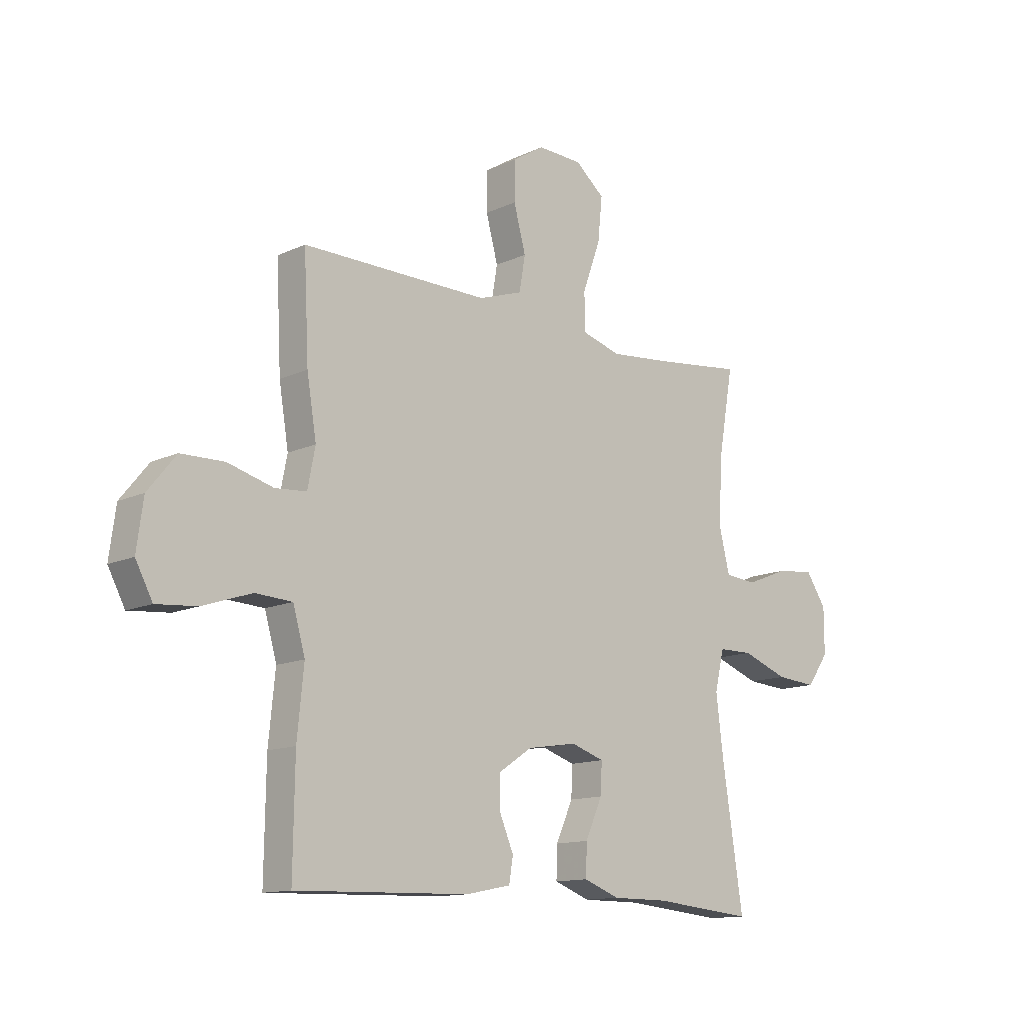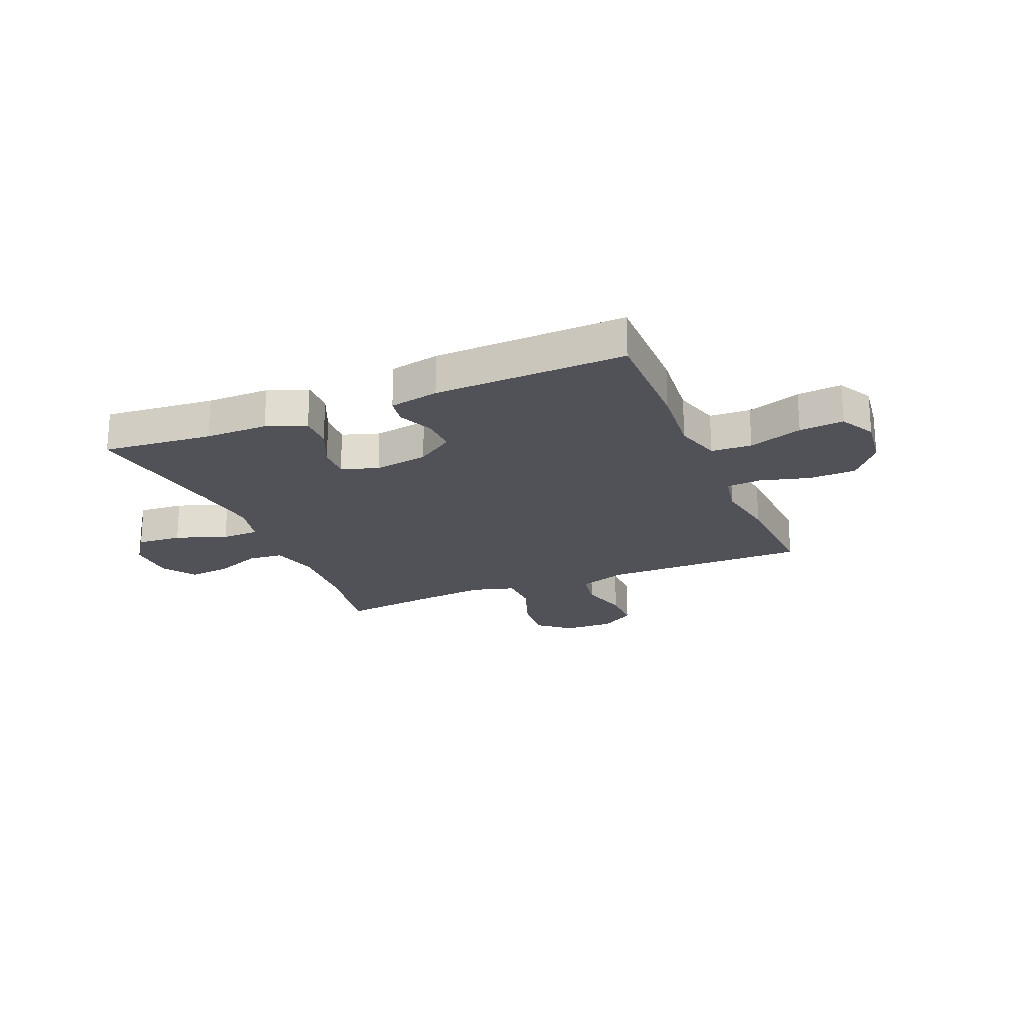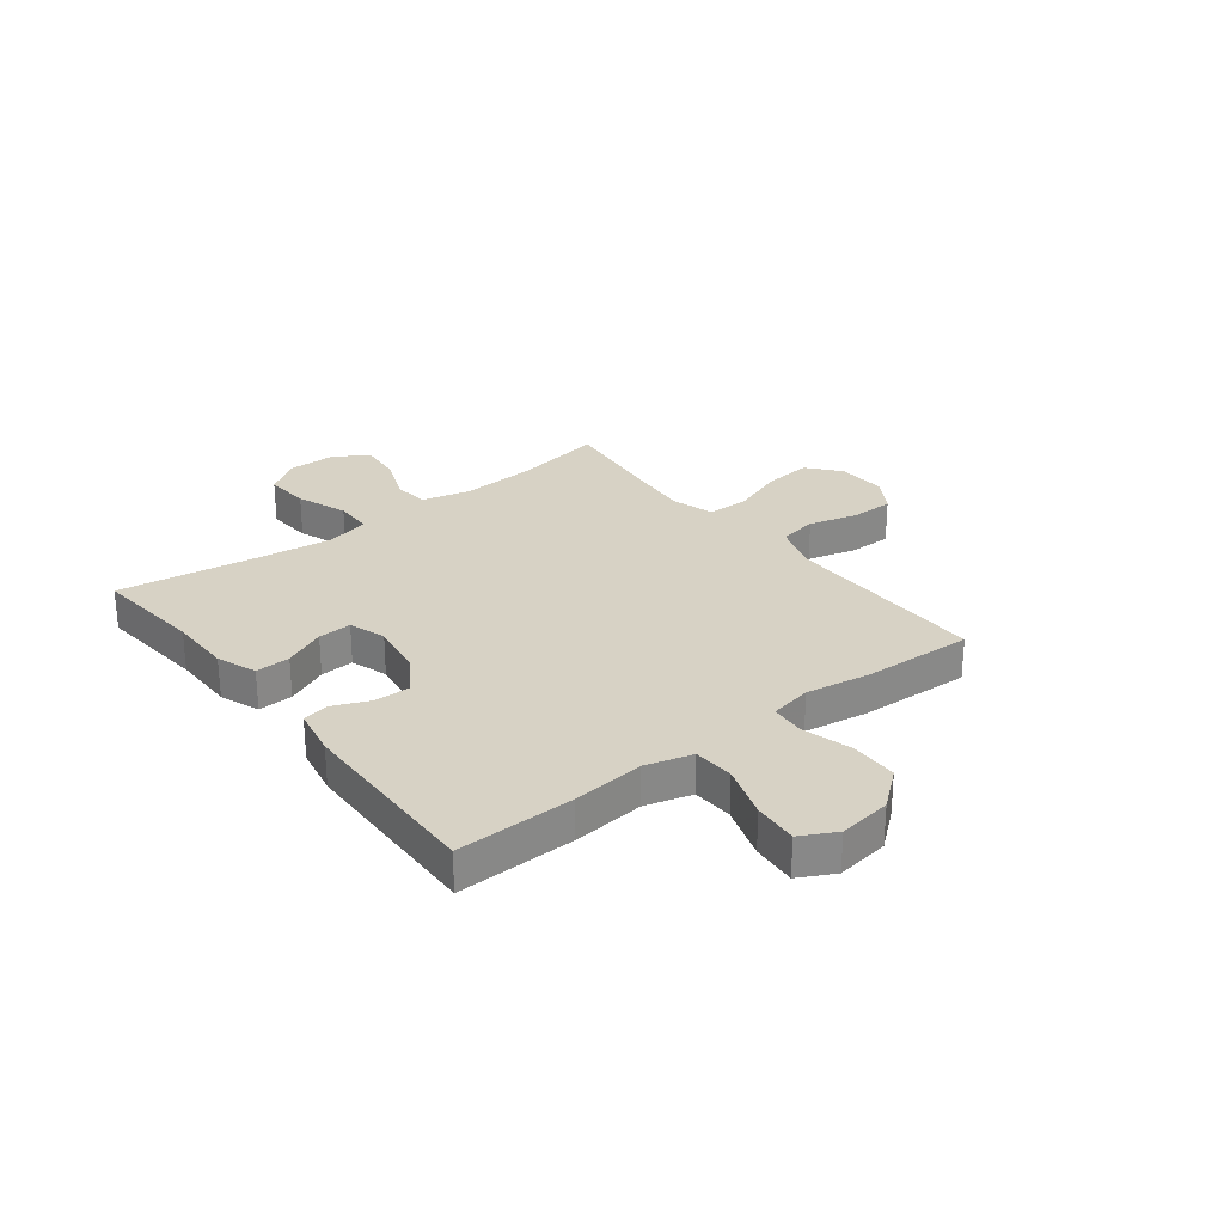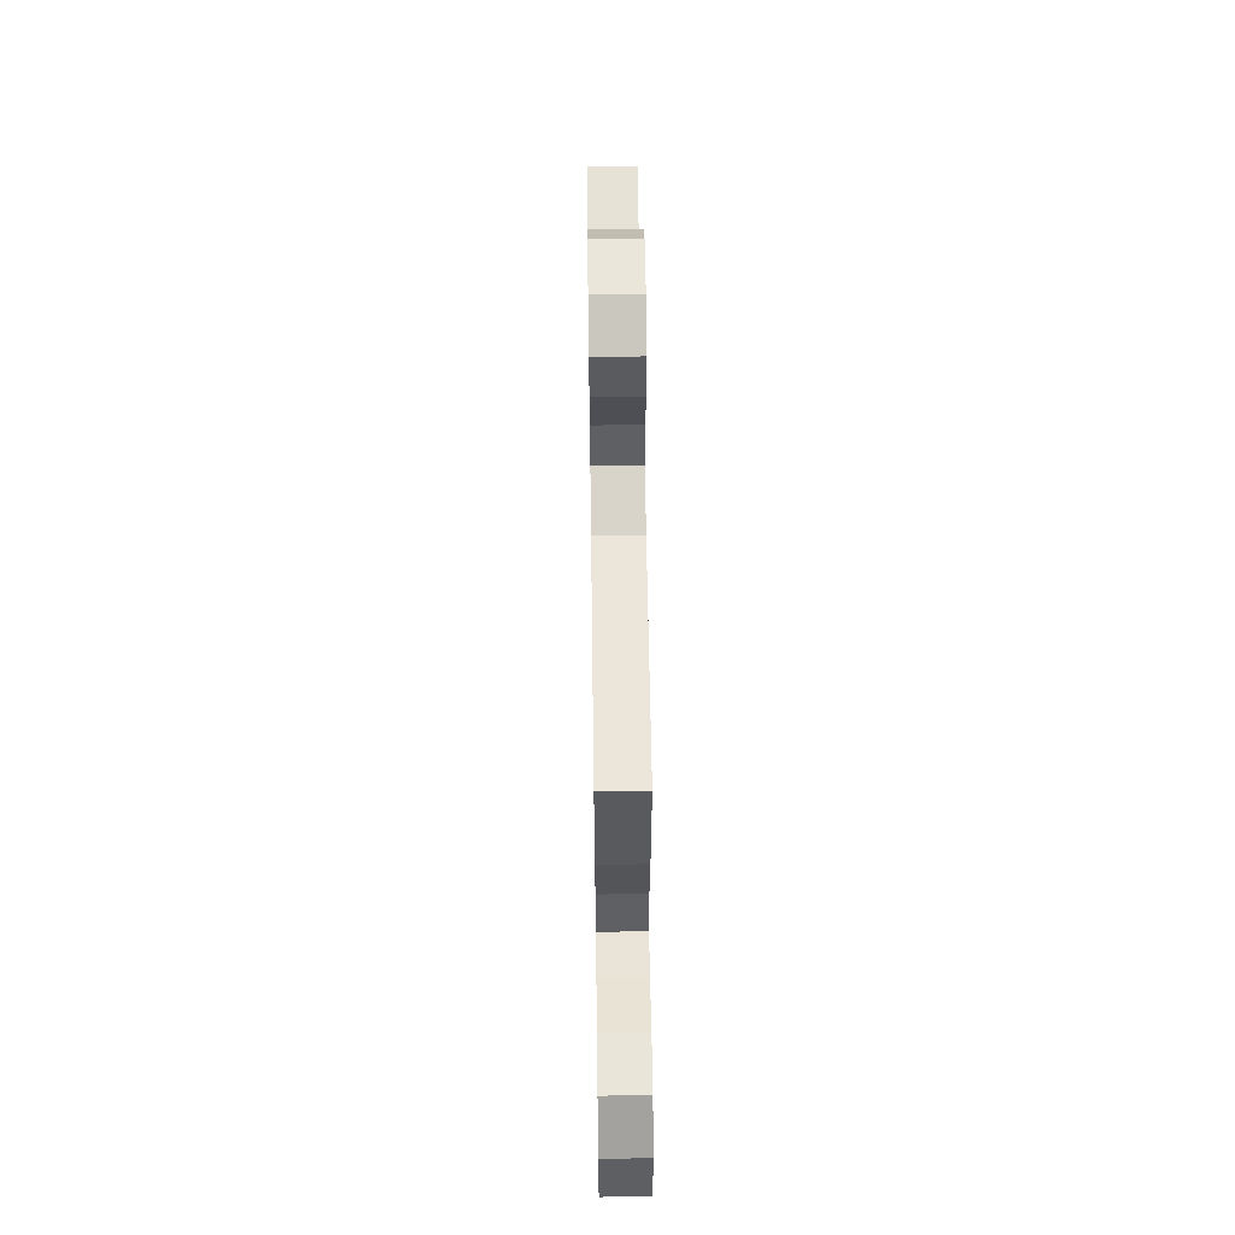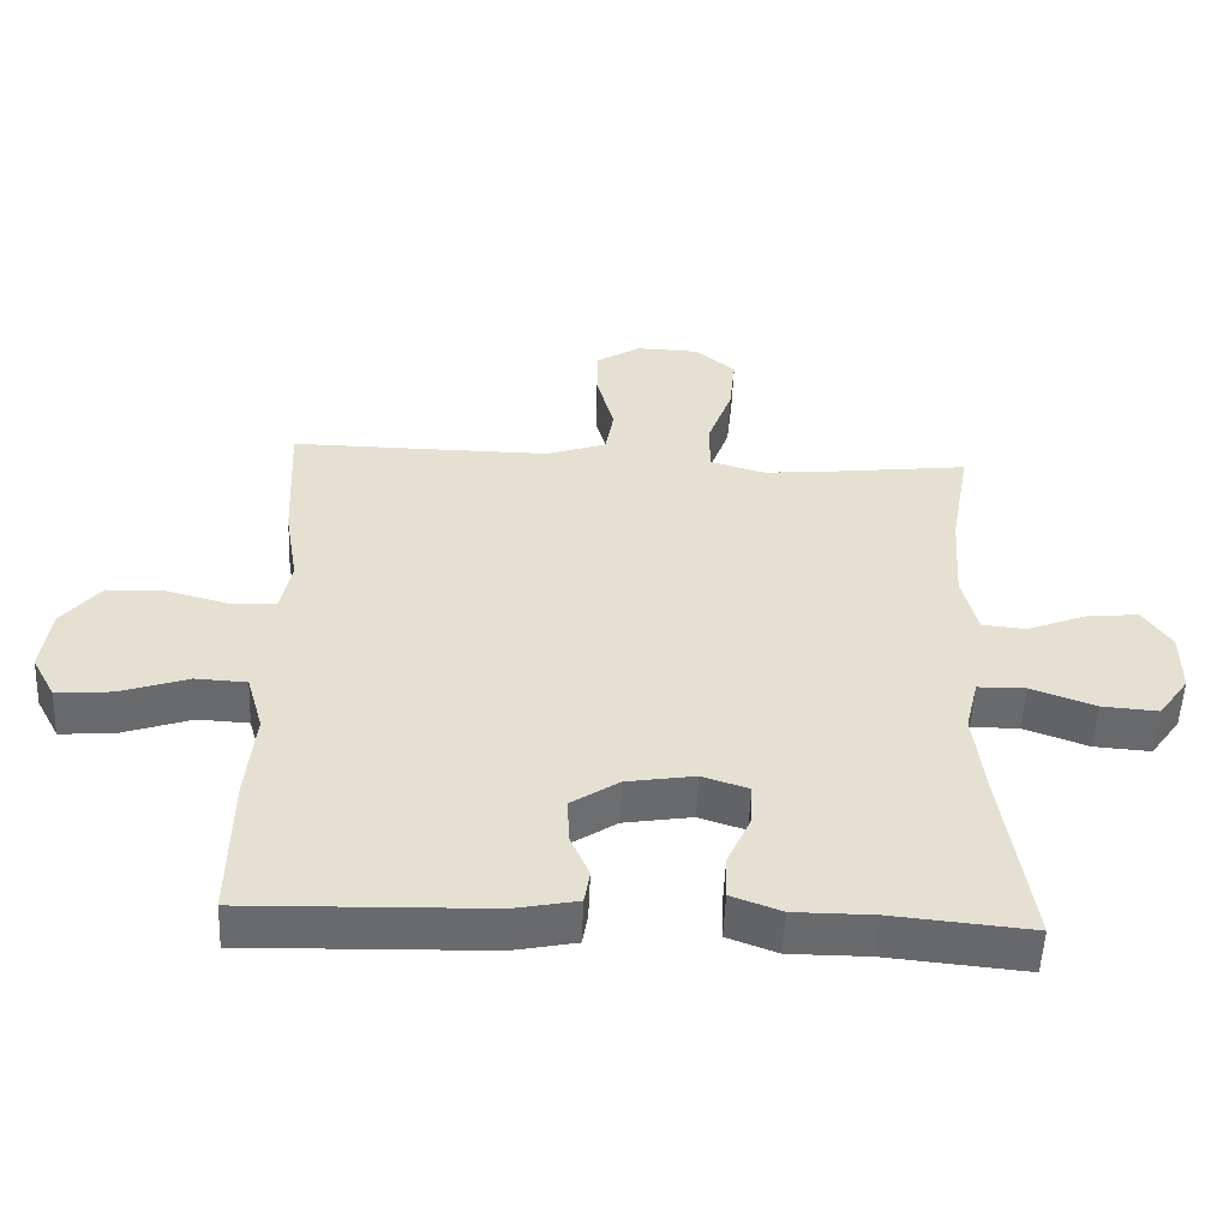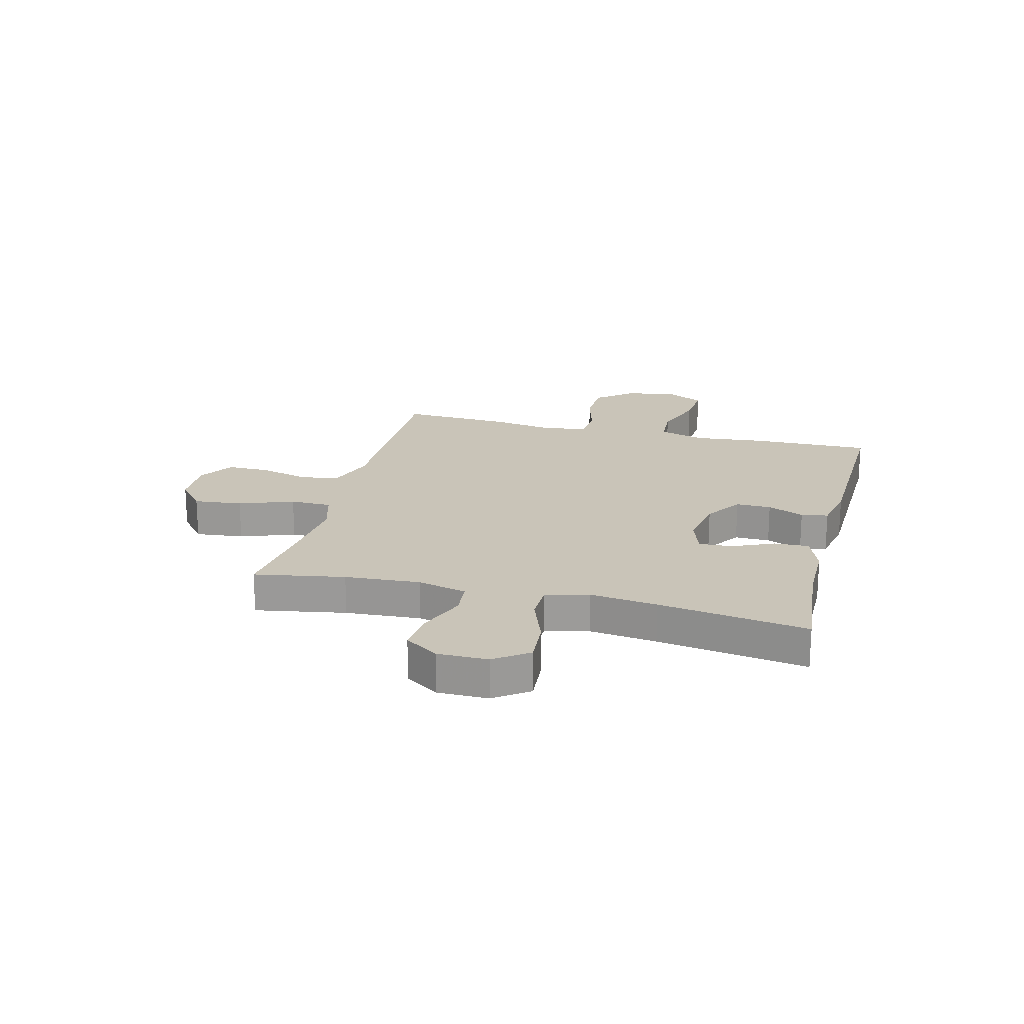
<metadata>
{"format":"obj","ext":"obj","renderer":"f3d","projection":"perspective","resolution":1024,"background":"white","views":[{"elev":-13.0,"azim":-43.3,"up":"+Z"},{"elev":-21.4,"azim":-157.2,"up":"+Y"},{"elev":27.6,"azim":-128.0,"up":"+Y"},{"elev":56.6,"azim":-90.8,"up":"+Z"},{"elev":-52.9,"azim":-2.4,"up":"+Z"},{"elev":20.2,"azim":104.2,"up":"+Y"}]}
</metadata>
<code>
v -0.5 0.07 0.5
v -0.256 0.07 0.498
v -0.125 0.07 0.497
v -0.037 0.07 0.527
v -0.025 0.07 0.597
v -0.049 0.07 0.686
v -0.049 0.07 0.764
v 0.015 0.07 0.804
v 0.105 0.07 0.801
v 0.164 0.07 0.752
v 0.155 0.07 0.664
v 0.119 0.07 0.565
v 0.12 0.07 0.49
v 0.199 0.07 0.467
v 0.322 0.07 0.479
v 0.5 0.07 0.5
v 0.471 0.07 0.336
v 0.462 0.07 0.199
v 0.484 0.07 0.11
v 0.548 0.07 0.104
v 0.634 0.07 0.138
v 0.71 0.07 0.146
v 0.751 0.07 0.085
v 0.751 0.07 -0.006
v 0.707 0.07 -0.068
v 0.625 0.07 -0.062
v 0.532 0.07 -0.028
v 0.463 0.07 -0.029
v 0.444 0.07 -0.108
v 0.459 0.07 -0.23
v 0.5 0.07 -0.5
v 0.299 0.07 -0.481
v 0.185 0.07 -0.481
v 0.113 0.07 -0.454
v 0.115 0.07 -0.391
v 0.149 0.07 -0.315
v 0.152 0.07 -0.254
v 0.085 0.07 -0.232
v -0.014 0.07 -0.248
v -0.082 0.07 -0.293
v -0.081 0.07 -0.357
v -0.053 0.07 -0.423
v -0.061 0.07 -0.472
v -0.151 0.07 -0.49
v -0.5 0.07 -0.5
v -0.497 0.07 -0.287
v -0.484 0.07 -0.155
v -0.508 0.07 -0.07
v -0.582 0.07 -0.066
v -0.68 0.07 -0.099
v -0.761 0.07 -0.106
v -0.795 0.07 -0.042
v -0.782 0.07 0.054
v -0.726 0.07 0.123
v -0.64 0.07 0.125
v -0.549 0.07 0.1
v -0.486 0.07 0.105
v -0.471 0.07 0.182
v -0.49 0.07 0.298
v -0.5 0 0.5
v -0.256 0 0.498
v -0.125 0 0.497
v -0.037 0 0.527
v -0.025 0 0.597
v -0.049 0 0.686
v -0.049 0 0.764
v 0.015 0 0.804
v 0.105 0 0.801
v 0.164 0 0.752
v 0.155 0 0.664
v 0.119 0 0.565
v 0.12 0 0.49
v 0.199 0 0.467
v 0.322 0 0.479
v 0.5 0 0.5
v 0.471 0 0.336
v 0.462 0 0.199
v 0.484 0 0.11
v 0.548 0 0.104
v 0.634 0 0.138
v 0.71 0 0.146
v 0.751 0 0.085
v 0.751 0 -0.006
v 0.707 0 -0.068
v 0.625 0 -0.062
v 0.532 0 -0.028
v 0.463 0 -0.029
v 0.444 0 -0.108
v 0.459 0 -0.23
v 0.5 0 -0.5
v 0.299 0 -0.481
v 0.185 0 -0.481
v 0.113 0 -0.454
v 0.115 0 -0.391
v 0.149 0 -0.315
v 0.152 0 -0.254
v 0.085 0 -0.232
v -0.014 0 -0.248
v -0.082 0 -0.293
v -0.081 0 -0.357
v -0.053 0 -0.423
v -0.061 0 -0.472
v -0.151 0 -0.49
v -0.5 0 -0.5
v -0.497 0 -0.287
v -0.484 0 -0.155
v -0.508 0 -0.07
v -0.582 0 -0.066
v -0.68 0 -0.099
v -0.761 0 -0.106
v -0.795 0 -0.042
v -0.782 0 0.054
v -0.726 0 0.123
v -0.64 0 0.125
v -0.549 0 0.1
v -0.486 0 0.105
v -0.471 0 0.182
v -0.49 0 0.298
f 58 59 1 2
f 57 58 2 3
f 53 54 55 56
f 53 56 57
f 52 53 57
f 49 50 51 52
f 48 49 52 57
f 47 48 57 3
f 41 42 43 44
f 40 41 44 45
f 39 40 45 46
f 33 34 35 36
f 32 33 36 37
f 30 31 32 37
f 29 30 37 38
f 24 25 26 27
f 24 27 28
f 23 24 28
f 20 21 22 23
f 20 23 28
f 19 20 28
f 18 19 28 29
f 15 16 17
f 14 15 17 18
f 13 14 18 29
f 9 10 11 12
f 9 12 13
f 8 9 13
f 5 6 7 8
f 4 5 8 13
f 38 39 46 47
f 13 29 38 47
f 3 4 13 47
f 61 60 118 117
f 62 61 117 116
f 115 114 113 112
f 116 115 112
f 116 112 111
f 111 110 109 108
f 116 111 108 107
f 62 116 107 106
f 103 102 101 100
f 104 103 100 99
f 105 104 99 98
f 95 94 93 92
f 96 95 92 91
f 96 91 90 89
f 97 96 89 88
f 86 85 84 83
f 87 86 83
f 87 83 82
f 82 81 80 79
f 87 82 79
f 87 79 78
f 88 87 78 77
f 76 75 74
f 77 76 74 73
f 88 77 73 72
f 71 70 69 68
f 72 71 68
f 72 68 67
f 67 66 65 64
f 72 67 64 63
f 106 105 98 97
f 106 97 88 72
f 106 72 63 62
f 1 60 61 2
f 2 61 62 3
f 3 62 63 4
f 4 63 64 5
f 5 64 65 6
f 6 65 66 7
f 7 66 67 8
f 8 67 68 9
f 9 68 69 10
f 10 69 70 11
f 11 70 71 12
f 12 71 72 13
f 13 72 73 14
f 14 73 74 15
f 15 74 75 16
f 16 75 76 17
f 17 76 77 18
f 18 77 78 19
f 19 78 79 20
f 20 79 80 21
f 21 80 81 22
f 22 81 82 23
f 23 82 83 24
f 24 83 84 25
f 25 84 85 26
f 26 85 86 27
f 27 86 87 28
f 28 87 88 29
f 29 88 89 30
f 30 89 90 31
f 31 90 91 32
f 32 91 92 33
f 33 92 93 34
f 34 93 94 35
f 35 94 95 36
f 36 95 96 37
f 37 96 97 38
f 38 97 98 39
f 39 98 99 40
f 40 99 100 41
f 41 100 101 42
f 42 101 102 43
f 43 102 103 44
f 44 103 104 45
f 45 104 105 46
f 46 105 106 47
f 47 106 107 48
f 48 107 108 49
f 49 108 109 50
f 50 109 110 51
f 51 110 111 52
f 52 111 112 53
f 53 112 113 54
f 54 113 114 55
f 55 114 115 56
f 56 115 116 57
f 57 116 117 58
f 58 117 118 59
f 59 118 60 1

</code>
